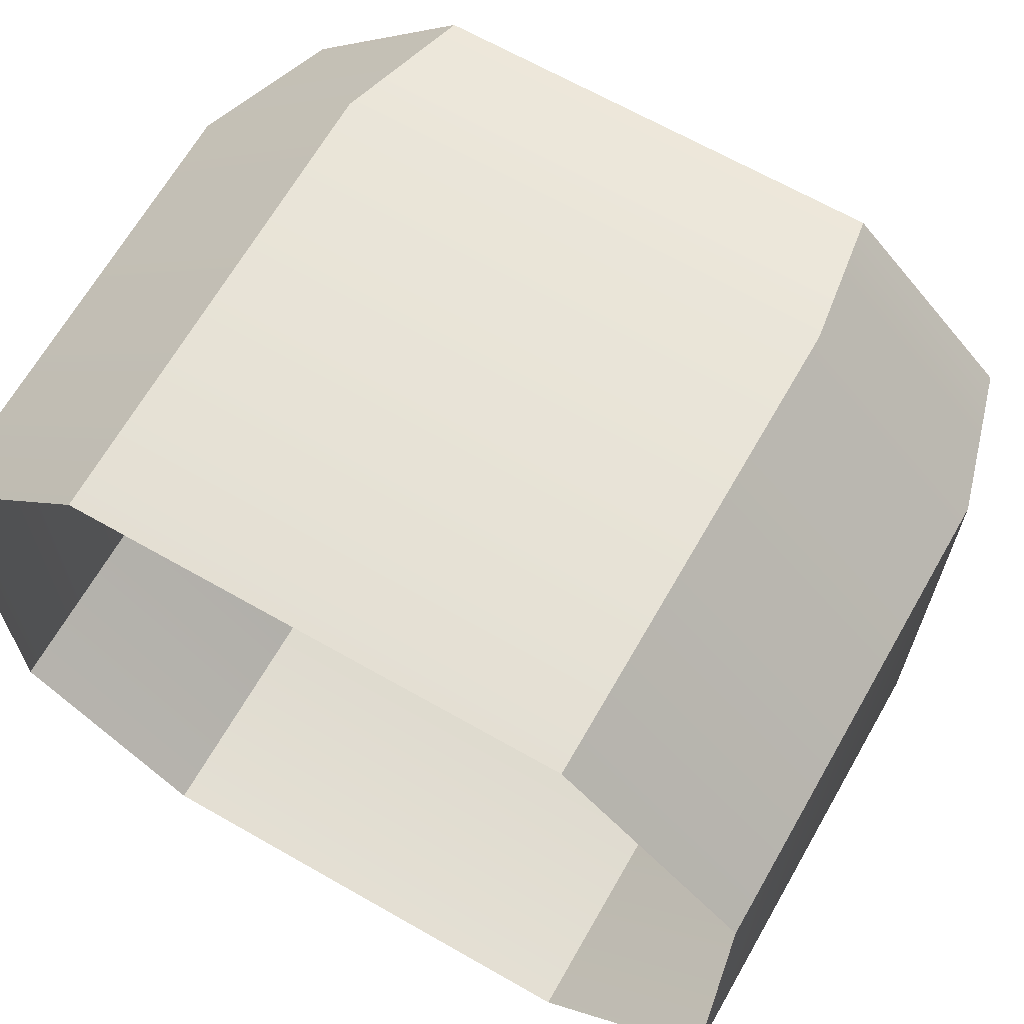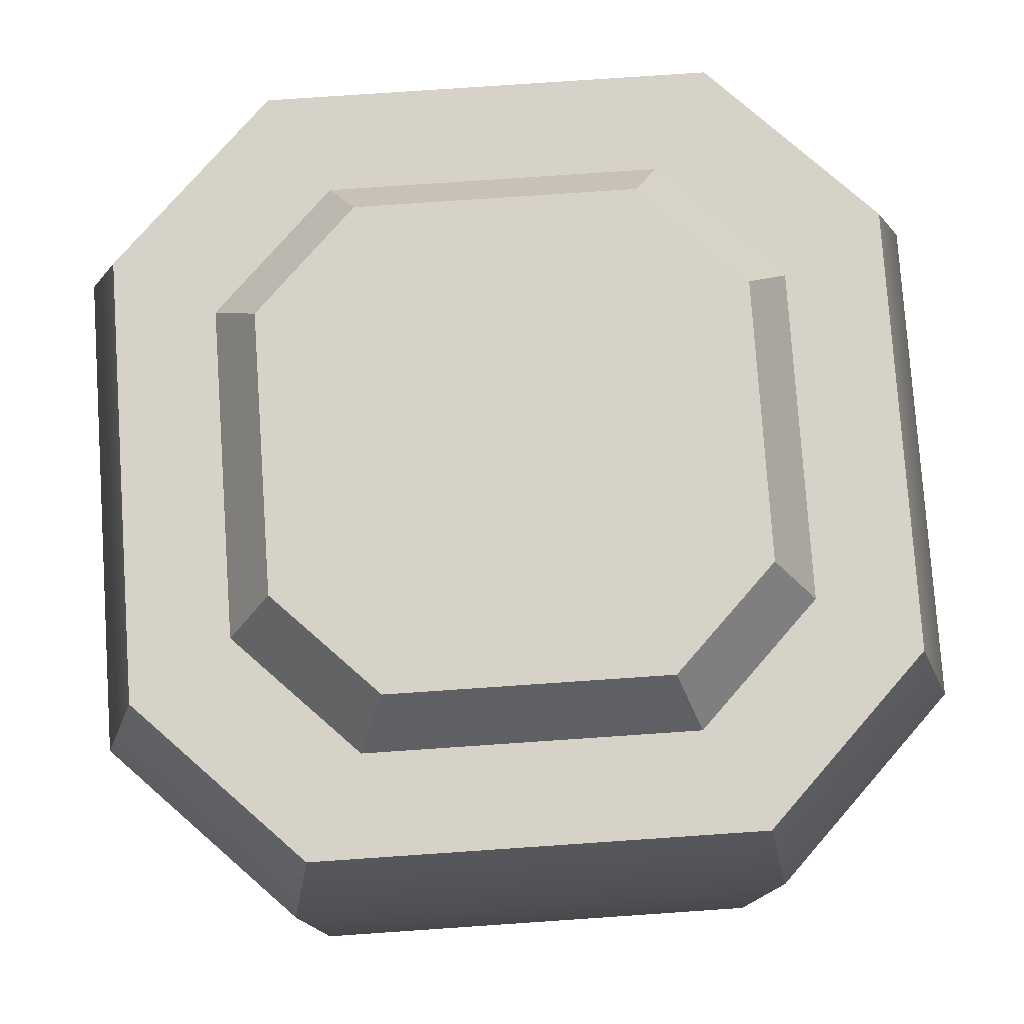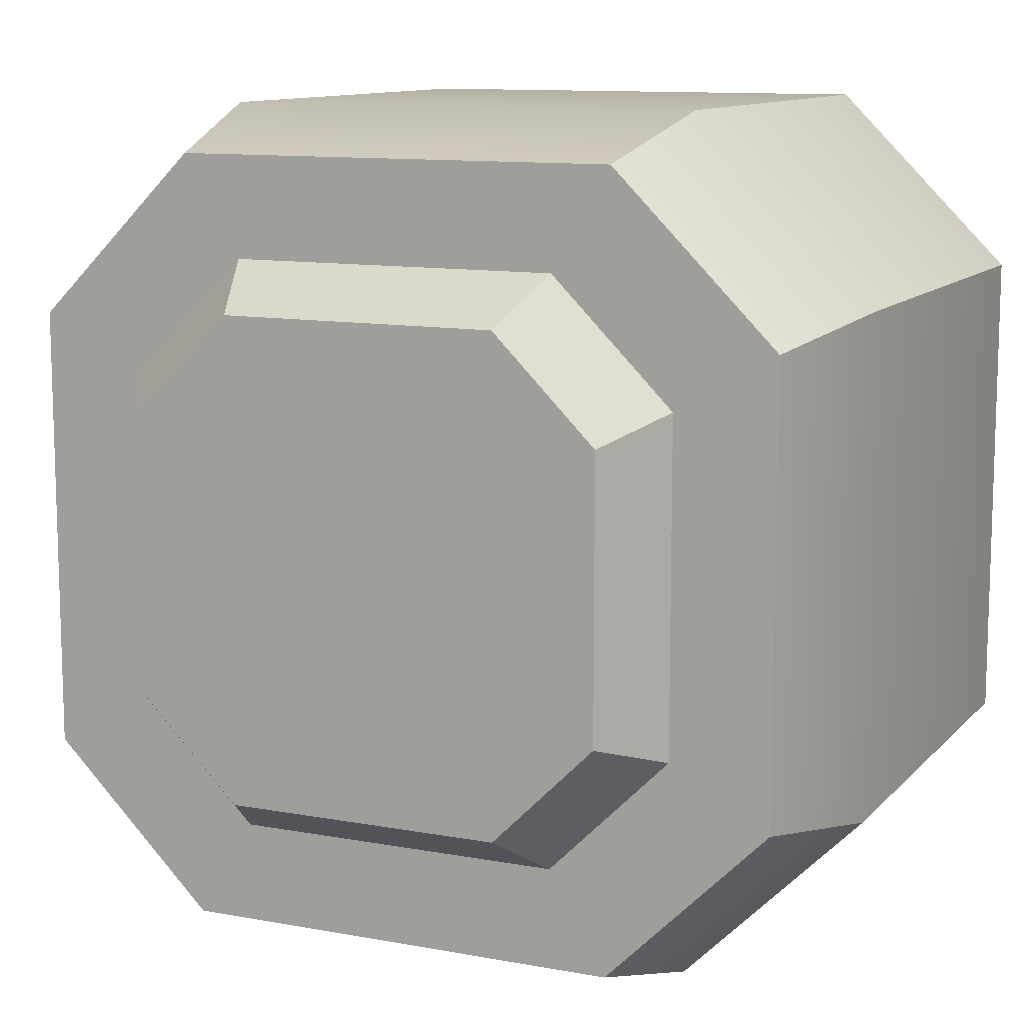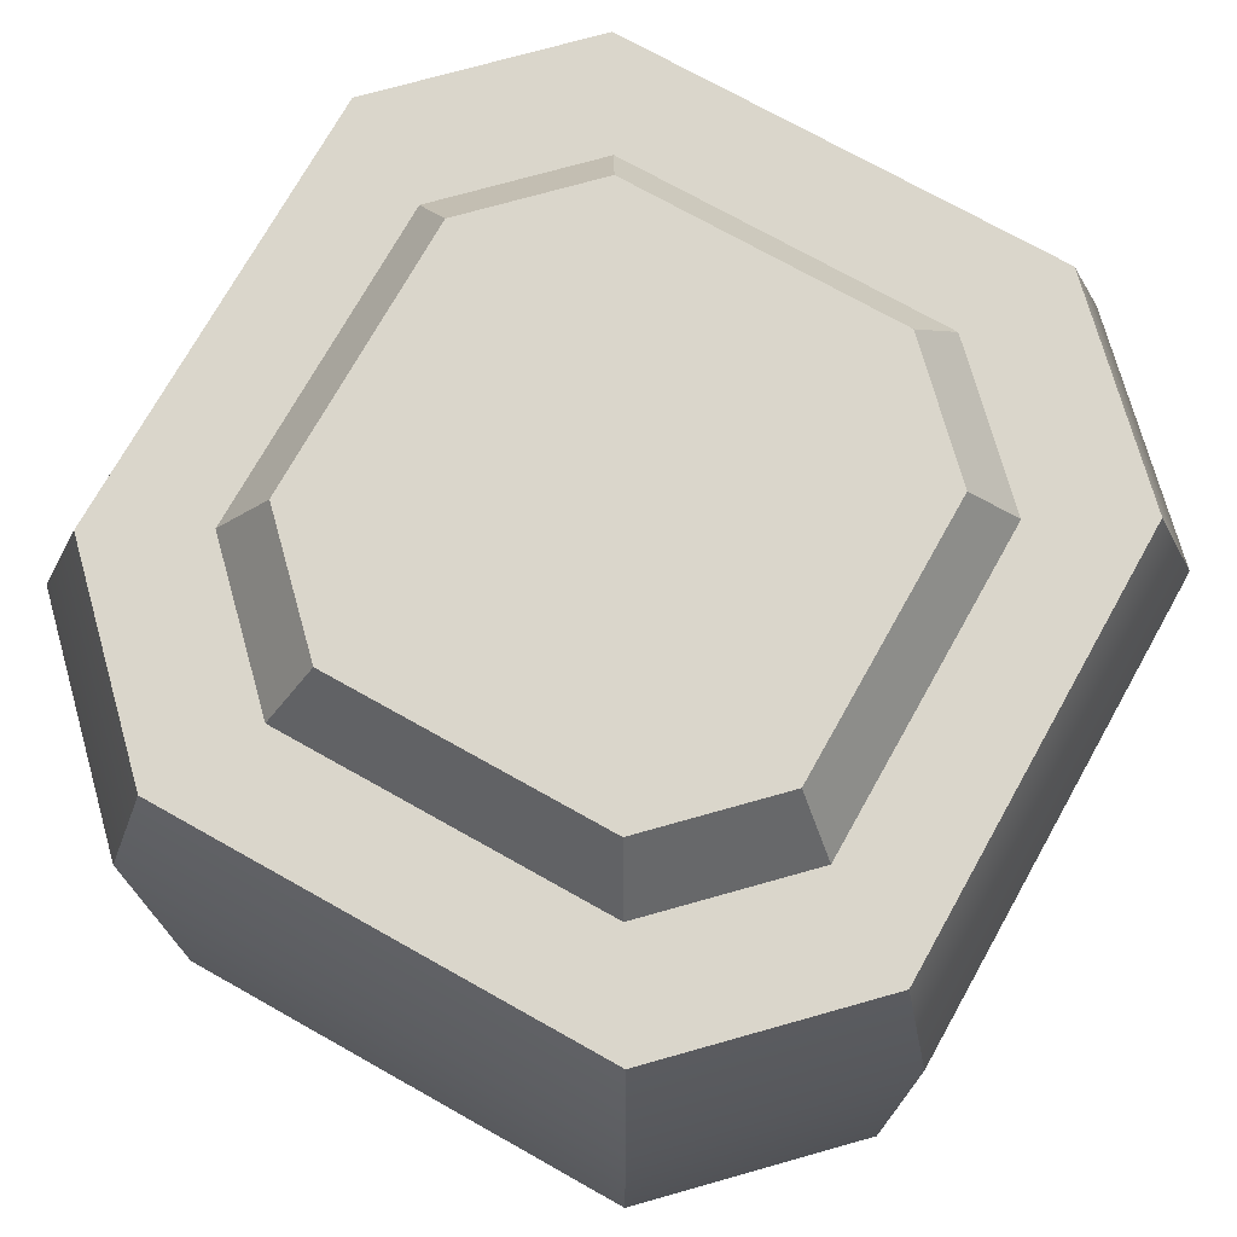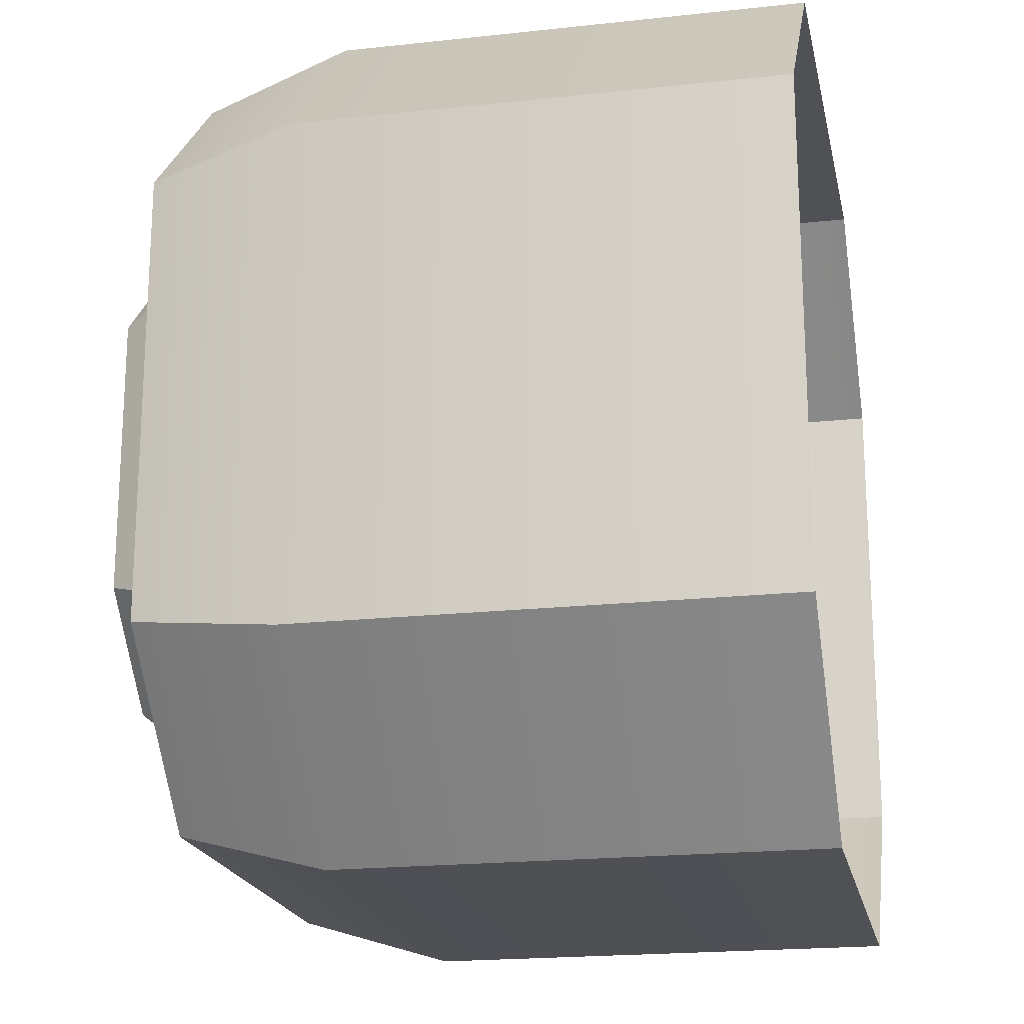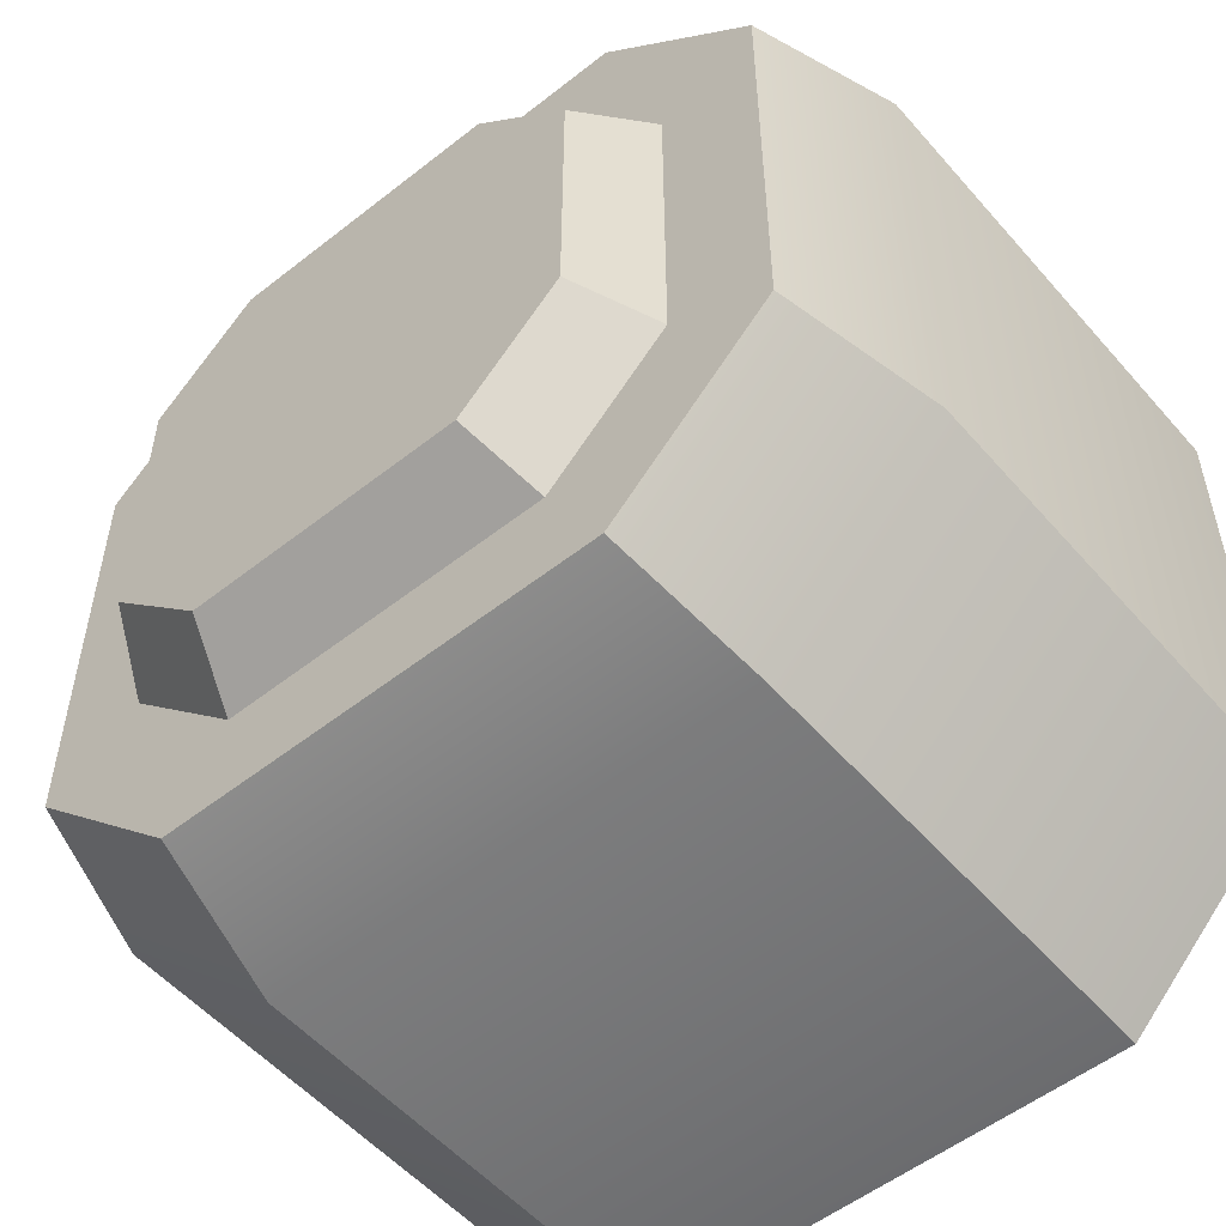
<metadata>
{"format":"obj","ext":"obj","renderer":"f3d","projection":"perspective","resolution":1024,"background":"white","views":[{"elev":66.5,"azim":29.8,"up":"+Z"},{"elev":78.0,"azim":-93.9,"up":"+Y"},{"elev":11.2,"azim":-155.5,"up":"+Z"},{"elev":73.7,"azim":-60.7,"up":"+Y"},{"elev":-19.8,"azim":-78.5,"up":"+Z"},{"elev":-53.7,"azim":-140.0,"up":"+Z"}]}
</metadata>
<code>
o Static_Plane.000
v 0.5 0.5543 -0.2887
v 0.4495 0.7295 0.2595
v 0.5 0.5543 0.2887
v 0.3327 0.7295 -0.1921
v 0.2595 0.7295 -0.4495
v 0.1921 0.7295 -0.3327
v 0.3327 0.7295 0.1921
v 0.2595 0.7295 0.4495
v -0.2887 0.5543 0.5
v 0.2887 0.5543 0.5
v -0.2887 0.5543 -0.5
v -0.2595 0.7295 -0.4495
v -0.3327 0.7295 -0.1921
v -0.1921 0.7295 -0.3327
v -0.4495 0.7295 -0.2595
v -0.5 0.5543 0.2887
v -0.4495 0.7295 0.2595
v -0.3327 0.7295 0.1921
v -0.2595 0.7295 0.4495
v -0.1921 0.7295 0.3327
v 0.2887 0.5543 -0.5
v 0.4495 0.7295 -0.2595
v -0.2887 0.001595 -0.5
v 0.2887 0.001595 -0.5
v 0.5 0.001595 -0.2887
v 0.2887 0.001595 0.5
v -0.2887 0.001595 0.5
v -0.5 0.001595 -0.2887
v -0.5 0.001595 0.2887
v 0.5 0.001595 0.2887
v -0.5 0.5543 -0.2887
v 0.1921 0.7295 0.3327
v -0.2799 0.8152 0.1616
v -0.3327 0.7295 -0.1921
v -0.3327 0.7295 0.1921
v -0.1616 0.8152 -0.2799
v 0.1921 0.7295 -0.3327
v -0.1921 0.7295 -0.3327
v -0.1616 0.8152 0.2799
v 0.1921 0.7295 0.3327
v 0.1616 0.8152 0.2799
v 0.3327 0.7295 -0.1921
v 0.1616 0.8152 -0.2799
v 0.2799 0.8152 -0.1616
v 0.3327 0.7295 0.1921
v -0.1921 0.7295 0.3327
v 0.2799 0.8152 0.1616
v -0.2799 0.8152 -0.1616
f 18 19 20
f 42 47 45
f 22 6 4
f 5 11 12
f 31 17 15
f 32 2 7
f 1 2 3
f 12 13 14
f 3 26 30
f 31 29 16
f 30 1 3
f 11 28 31
f 31 12 11
f 16 19 17
f 8 3 2
f 21 22 1
f 16 27 9
f 21 25 24
f 10 27 26
f 15 18 13
f 19 32 20
f 12 6 5
f 36 37 38
f 46 41 39
f 2 4 7
f 8 9 10
f 48 38 34
f 37 44 42
f 45 41 40
f 39 35 46
f 33 34 35
f 43 33 39
f 11 24 23
f 18 17 19
f 42 44 47
f 22 5 6
f 5 21 11
f 31 16 17
f 32 8 2
f 1 22 2
f 12 15 13
f 3 10 26
f 31 28 29
f 30 25 1
f 11 23 28
f 31 15 12
f 16 9 19
f 8 10 3
f 21 5 22
f 16 29 27
f 21 1 25
f 10 9 27
f 15 17 18
f 19 8 32
f 12 14 6
f 36 43 37
f 46 40 41
f 2 22 4
f 8 19 9
f 48 36 38
f 37 43 44
f 45 47 41
f 39 33 35
f 33 48 34
f 39 41 47
f 47 44 43
f 43 36 48
f 48 33 43
f 39 47 43
f 11 21 24

</code>
